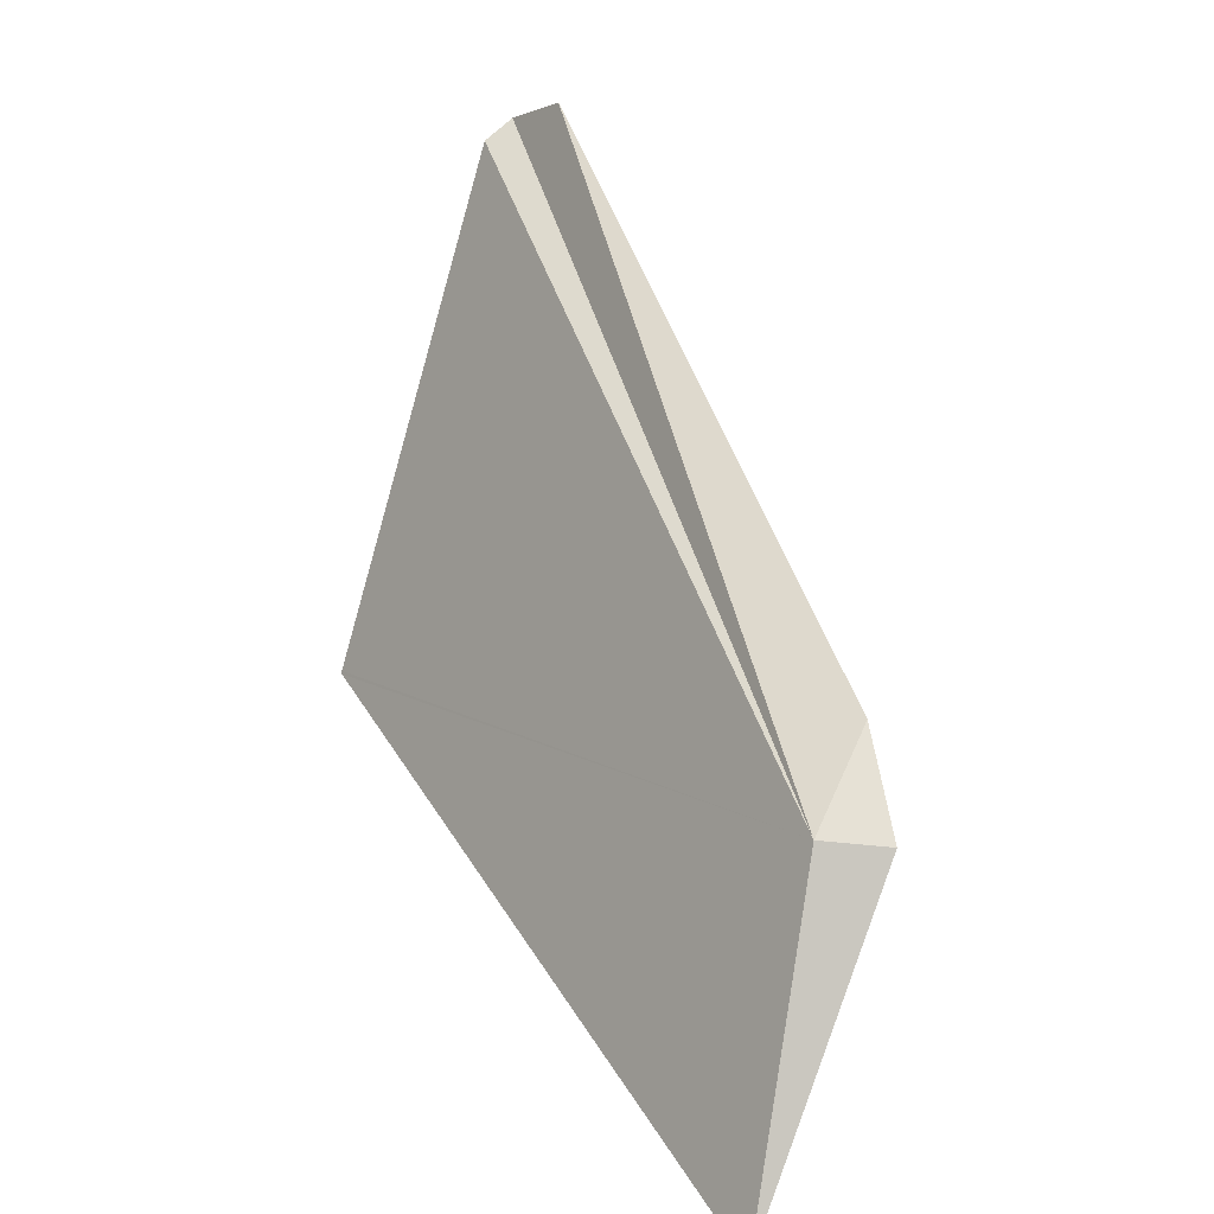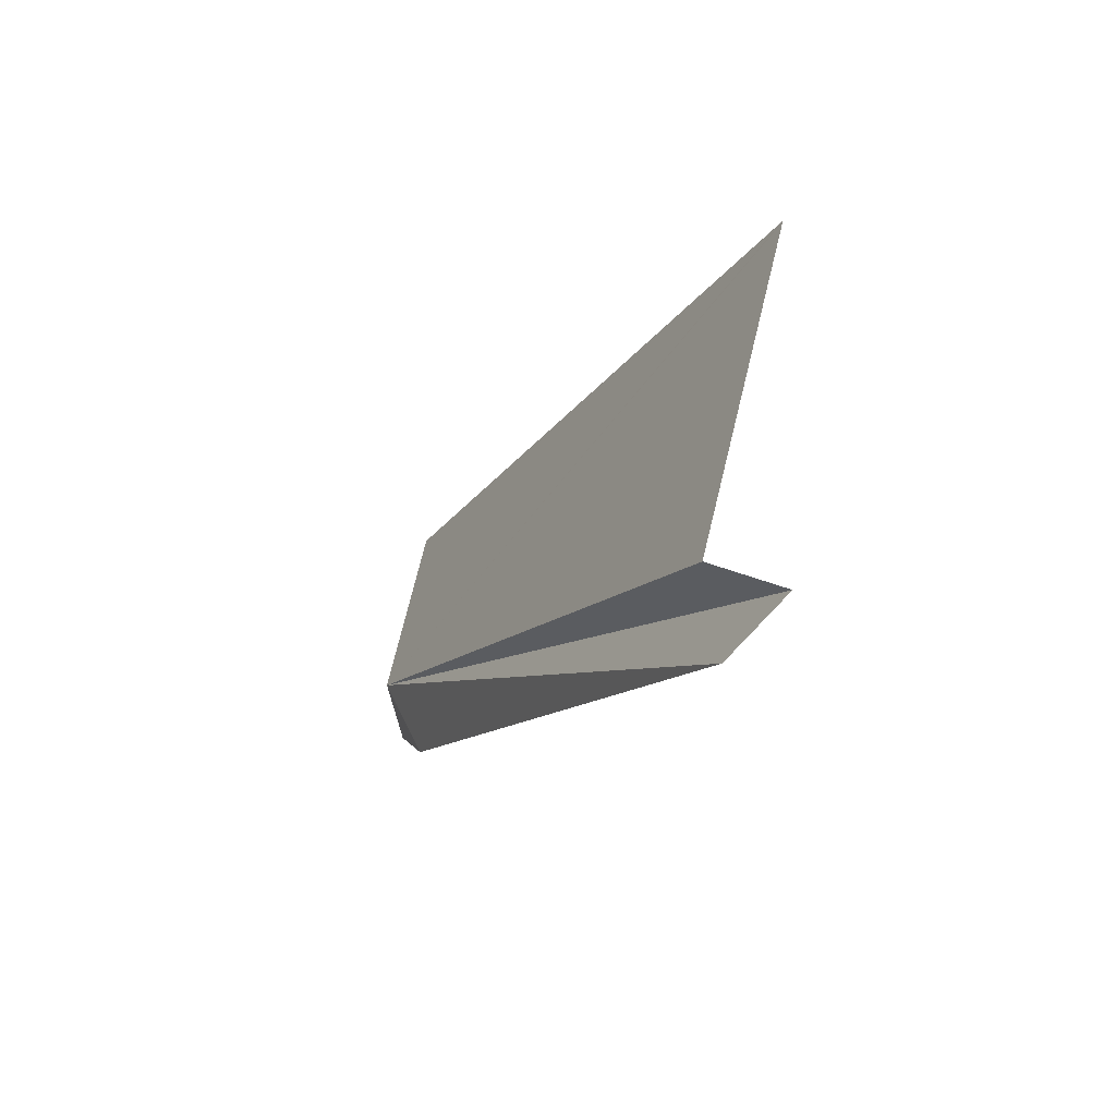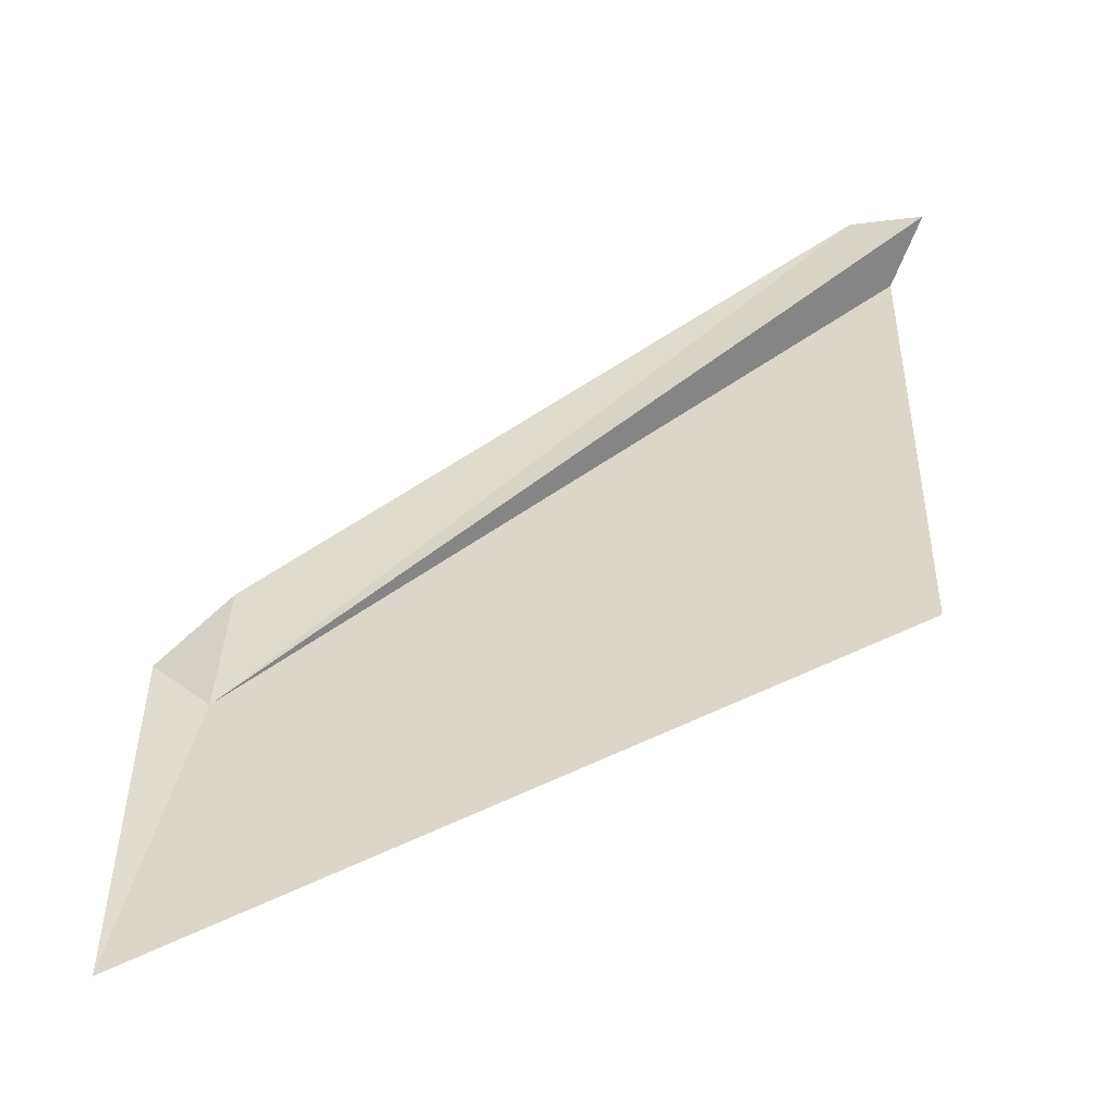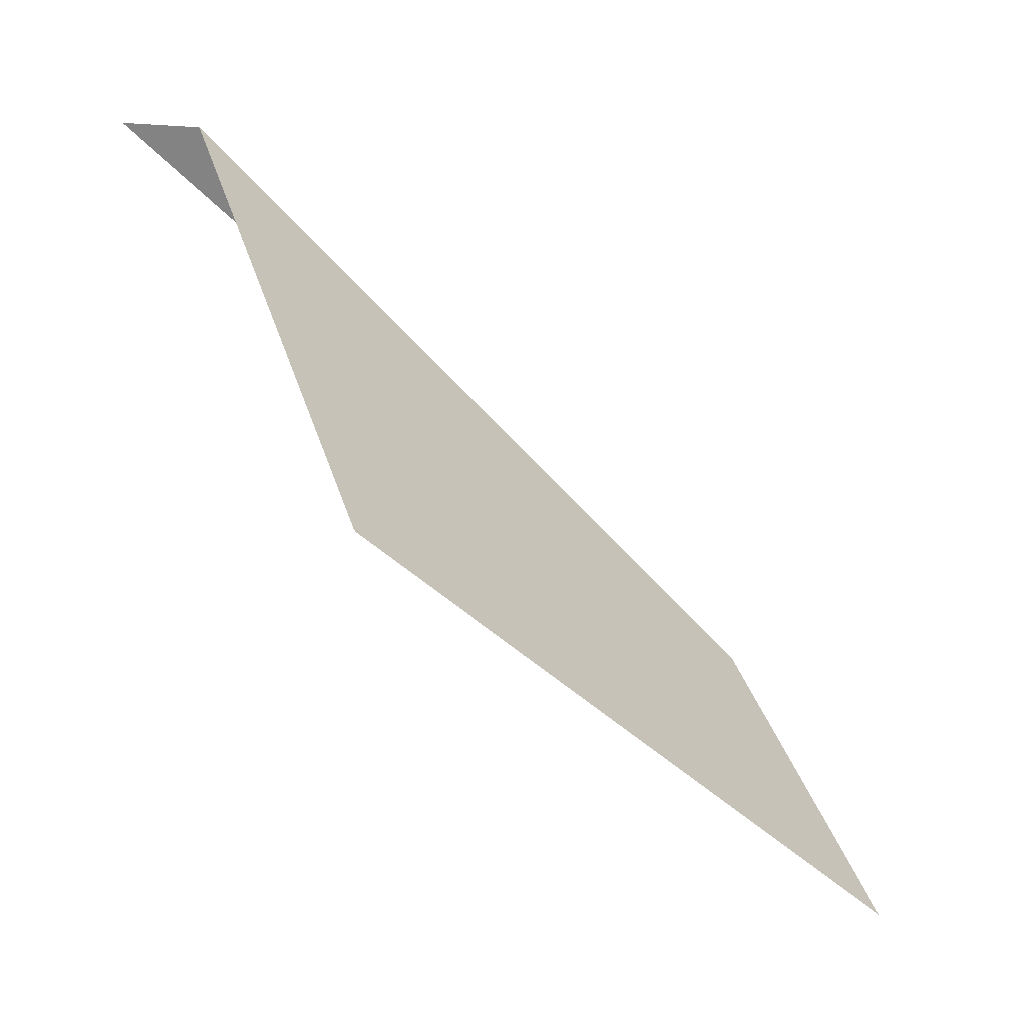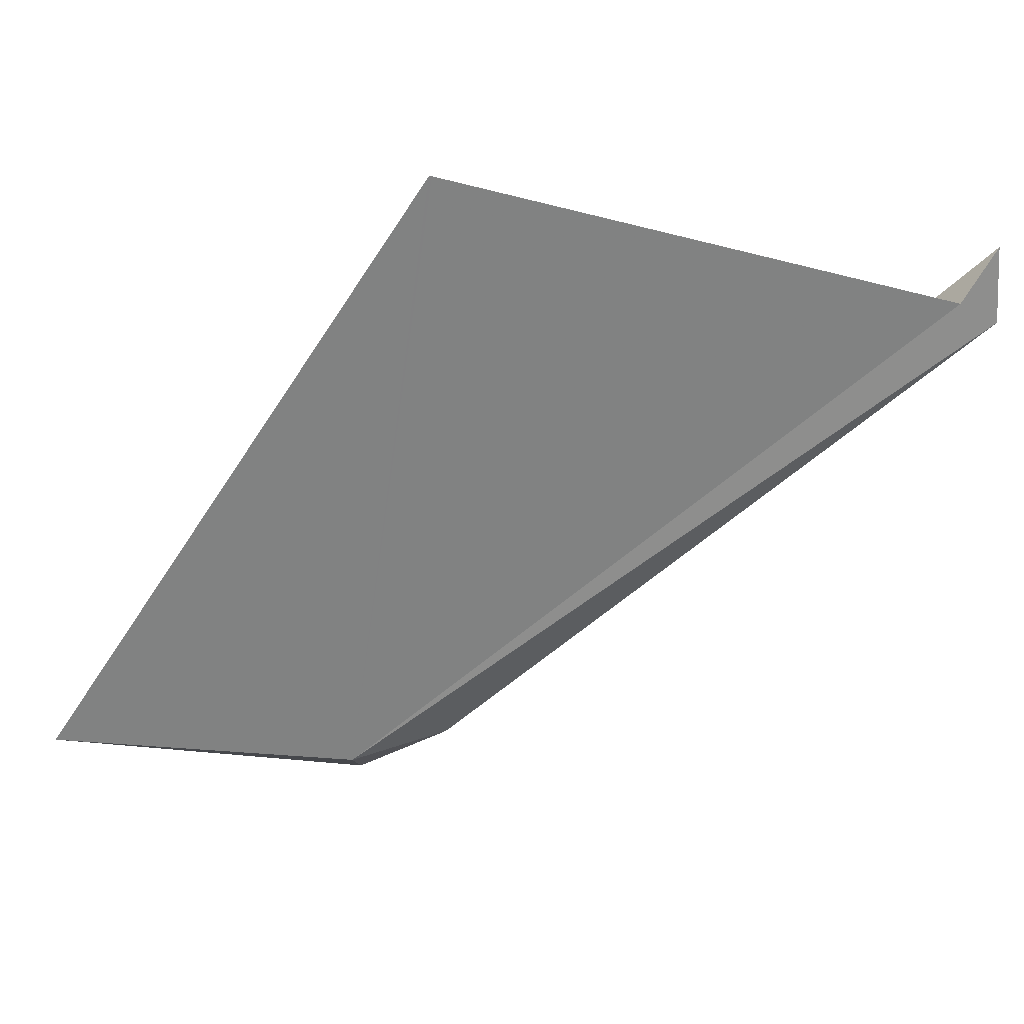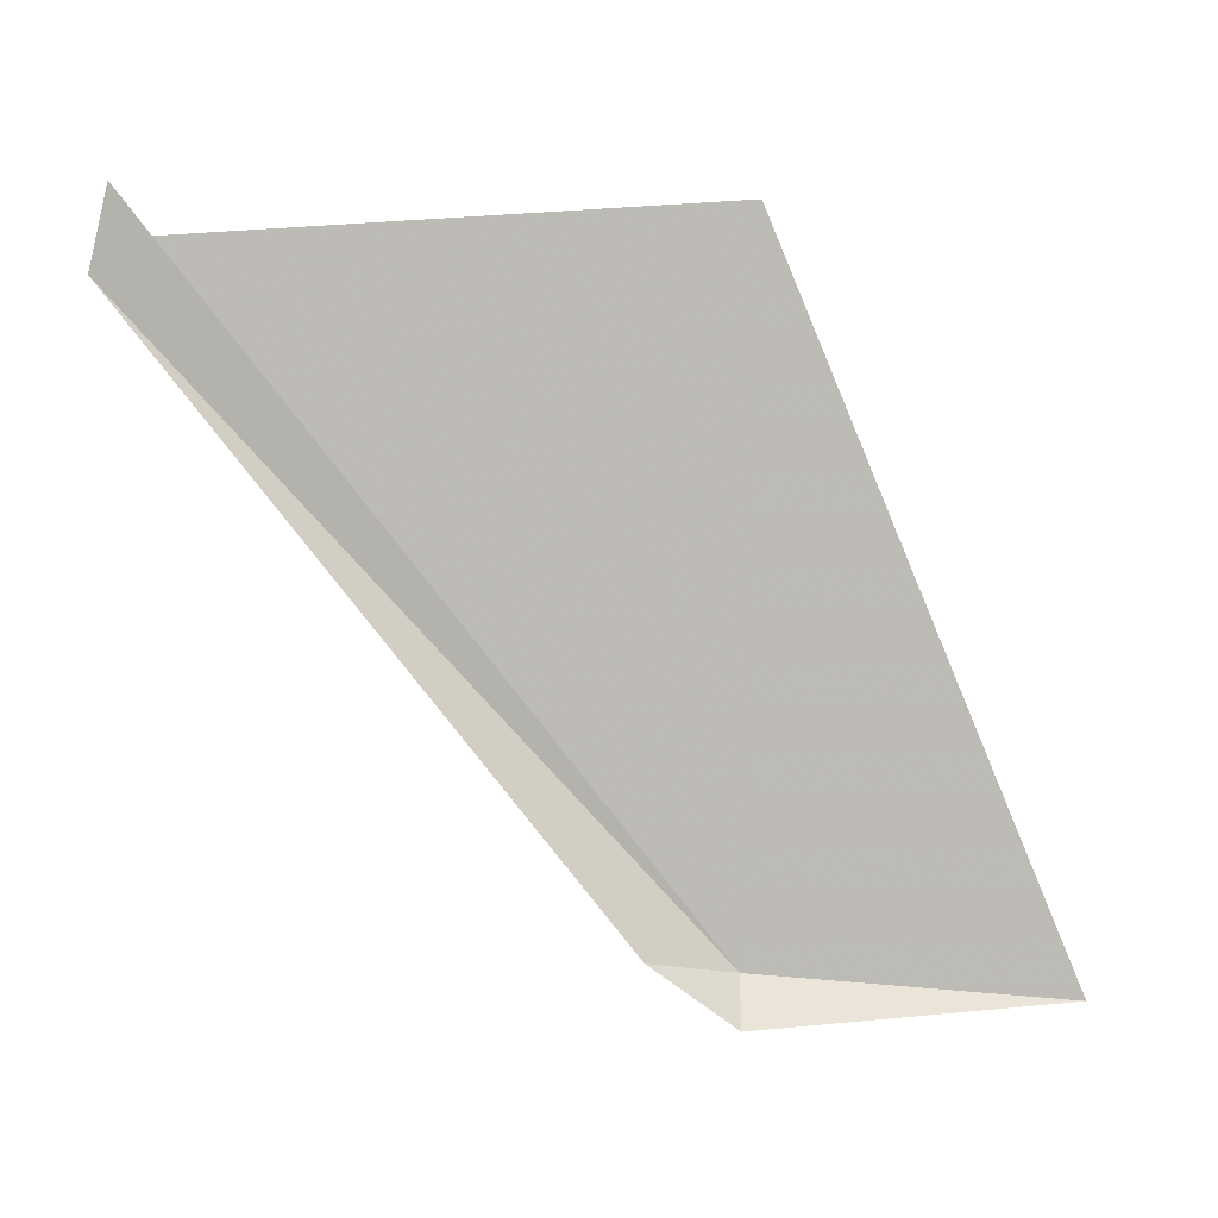
<metadata>
{"format":"obj","ext":"obj","renderer":"f3d","projection":"perspective","resolution":1024,"background":"white","views":[{"elev":26.8,"azim":107.9,"up":"+Y"},{"elev":28.2,"azim":-145.4,"up":"+Z"},{"elev":-76.3,"azim":-113.3,"up":"+Y"},{"elev":63.8,"azim":4.0,"up":"+Z"},{"elev":64.3,"azim":124.1,"up":"+Z"},{"elev":-29.6,"azim":-72.1,"up":"+Z"}]}
</metadata>
<code>
v 8.468 -62 -6.844
v 2.386 -64.19 2.158
v 2.414 -64.23 2.15
v 11.12 -66.59 -6.842
v 8.214 -62.07 -7.846
v 7.006 -61.01 -7.142
v -0.98 -56.54 0.864
v -1.608 -56.03 -0.112
v -2.238 -56.54 0.864
f 1 2 3
f 1 5 6
f 1 6 8
f 1 8 9
f 1 9 7
f 1 7 2
f 1 3 4
f 1 4 5

</code>
